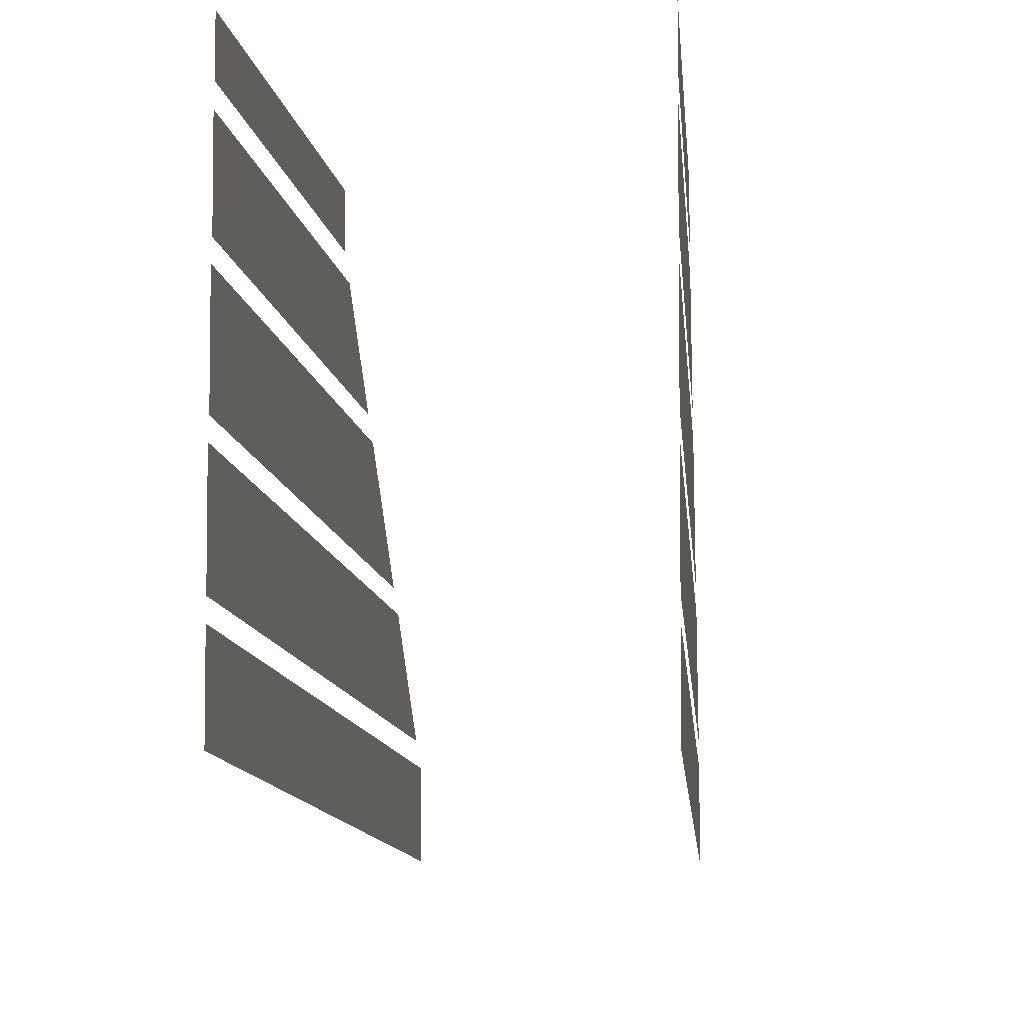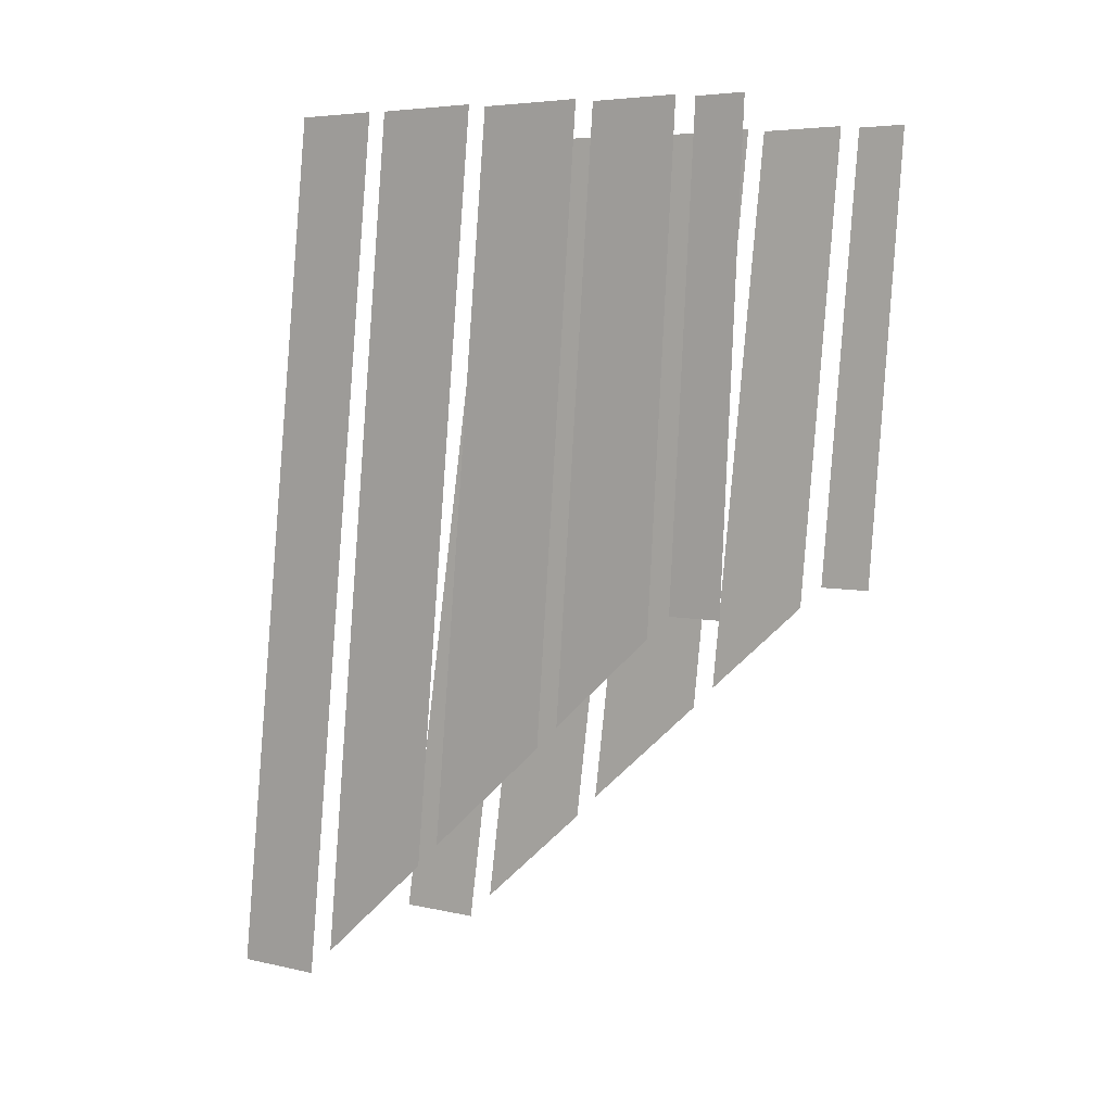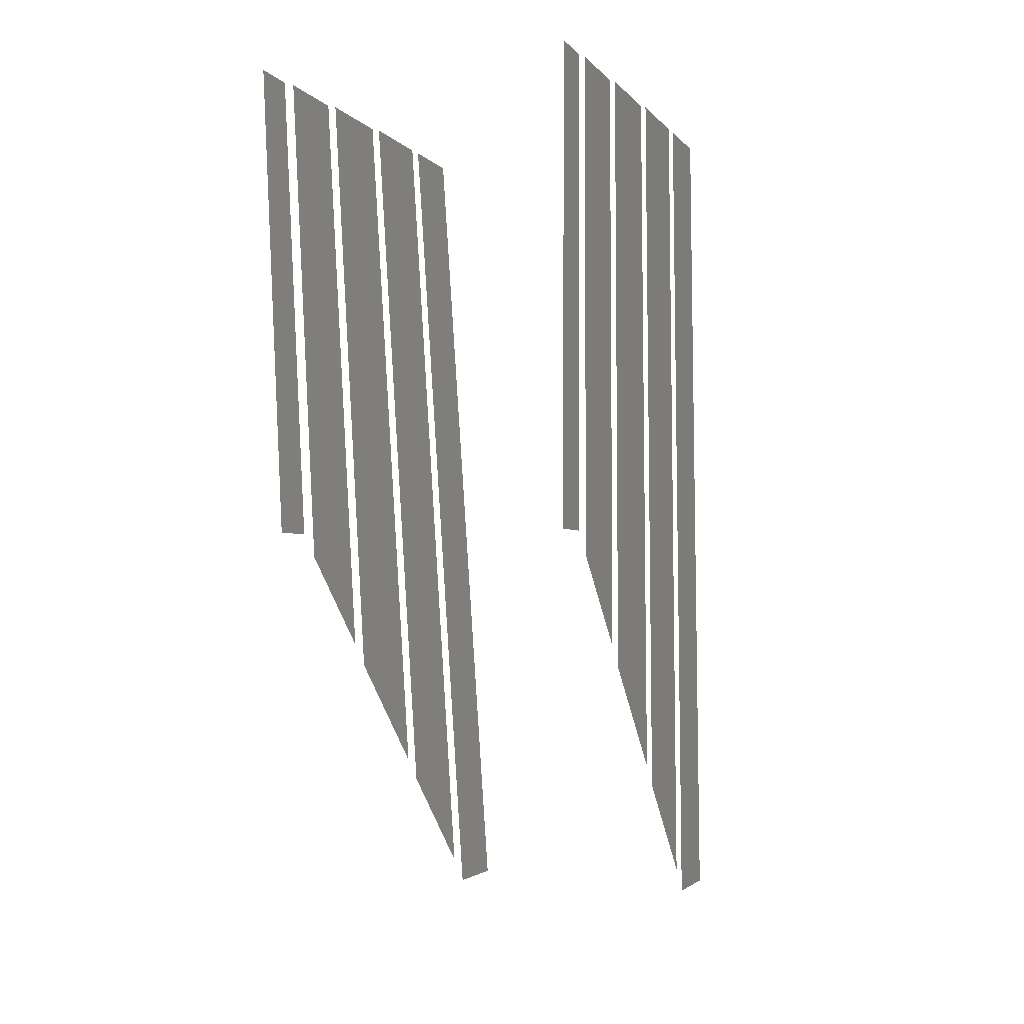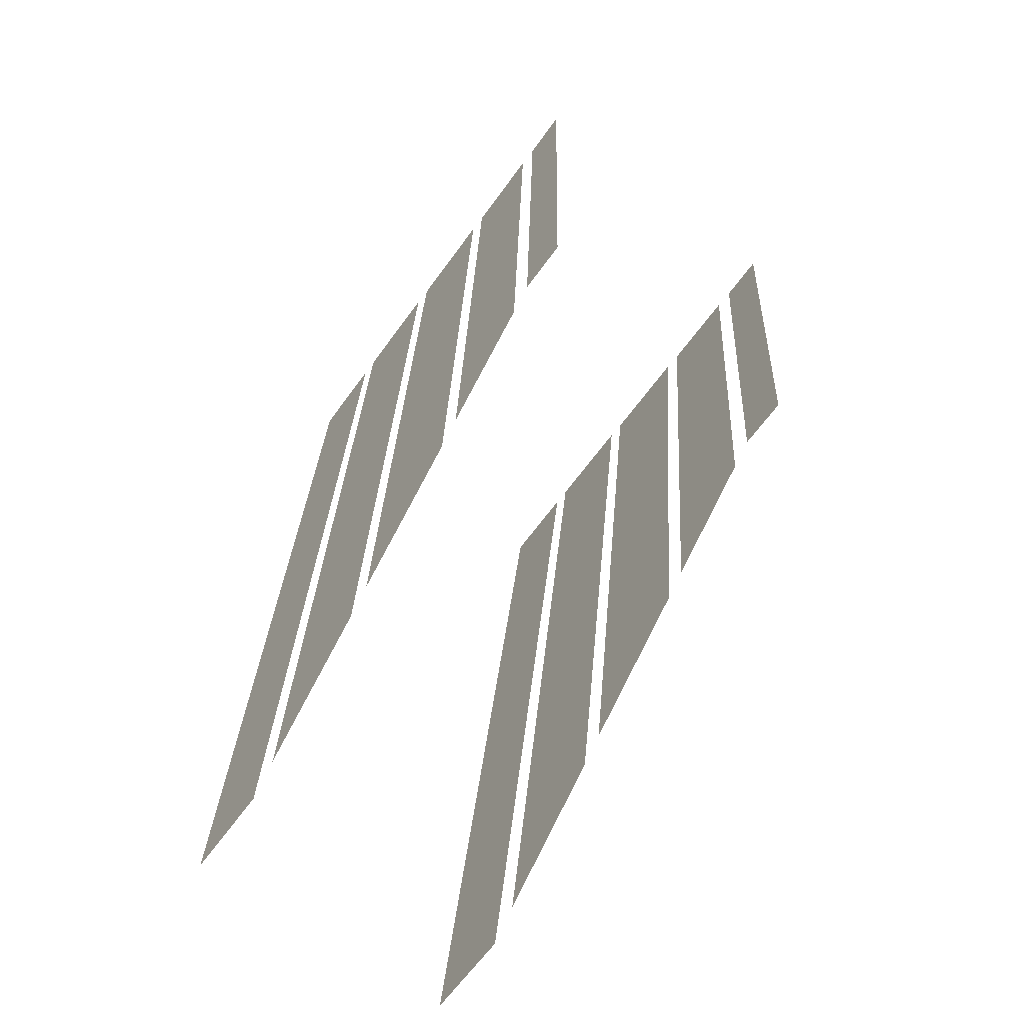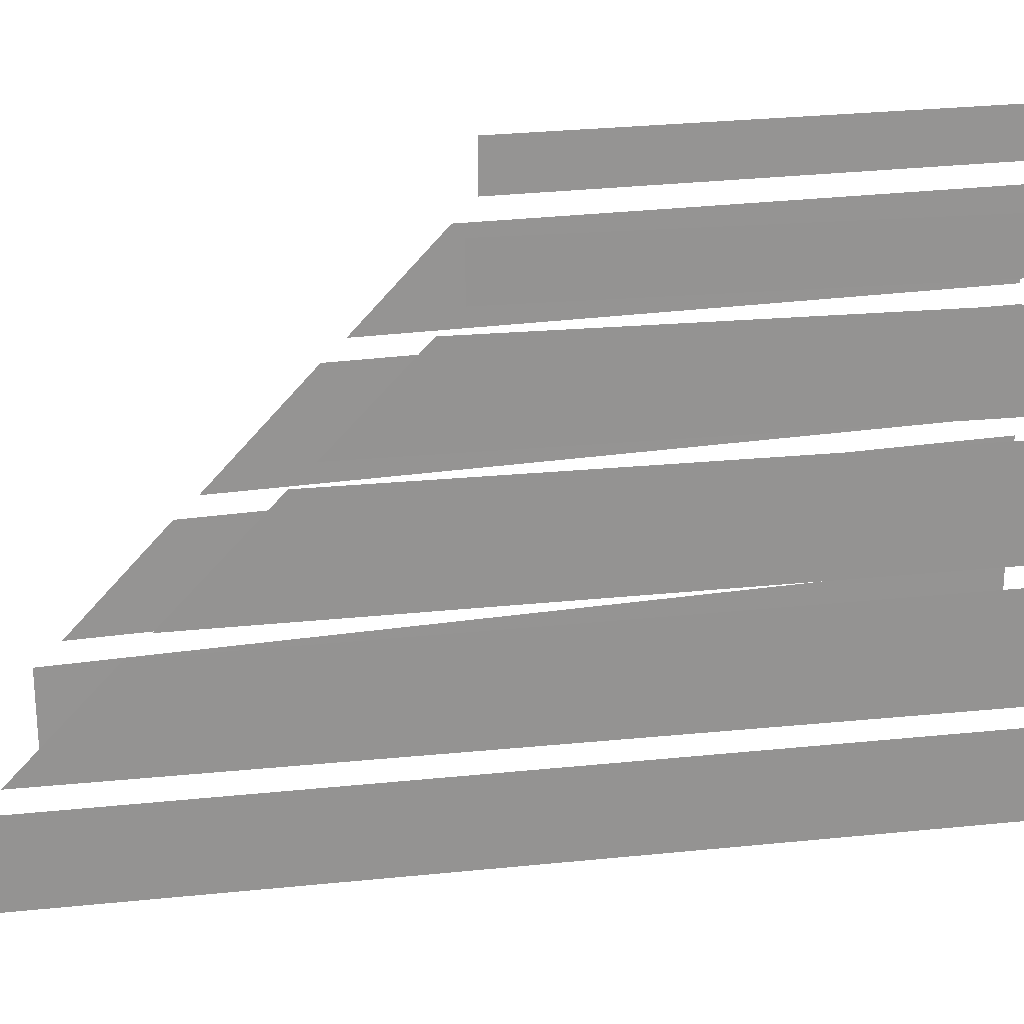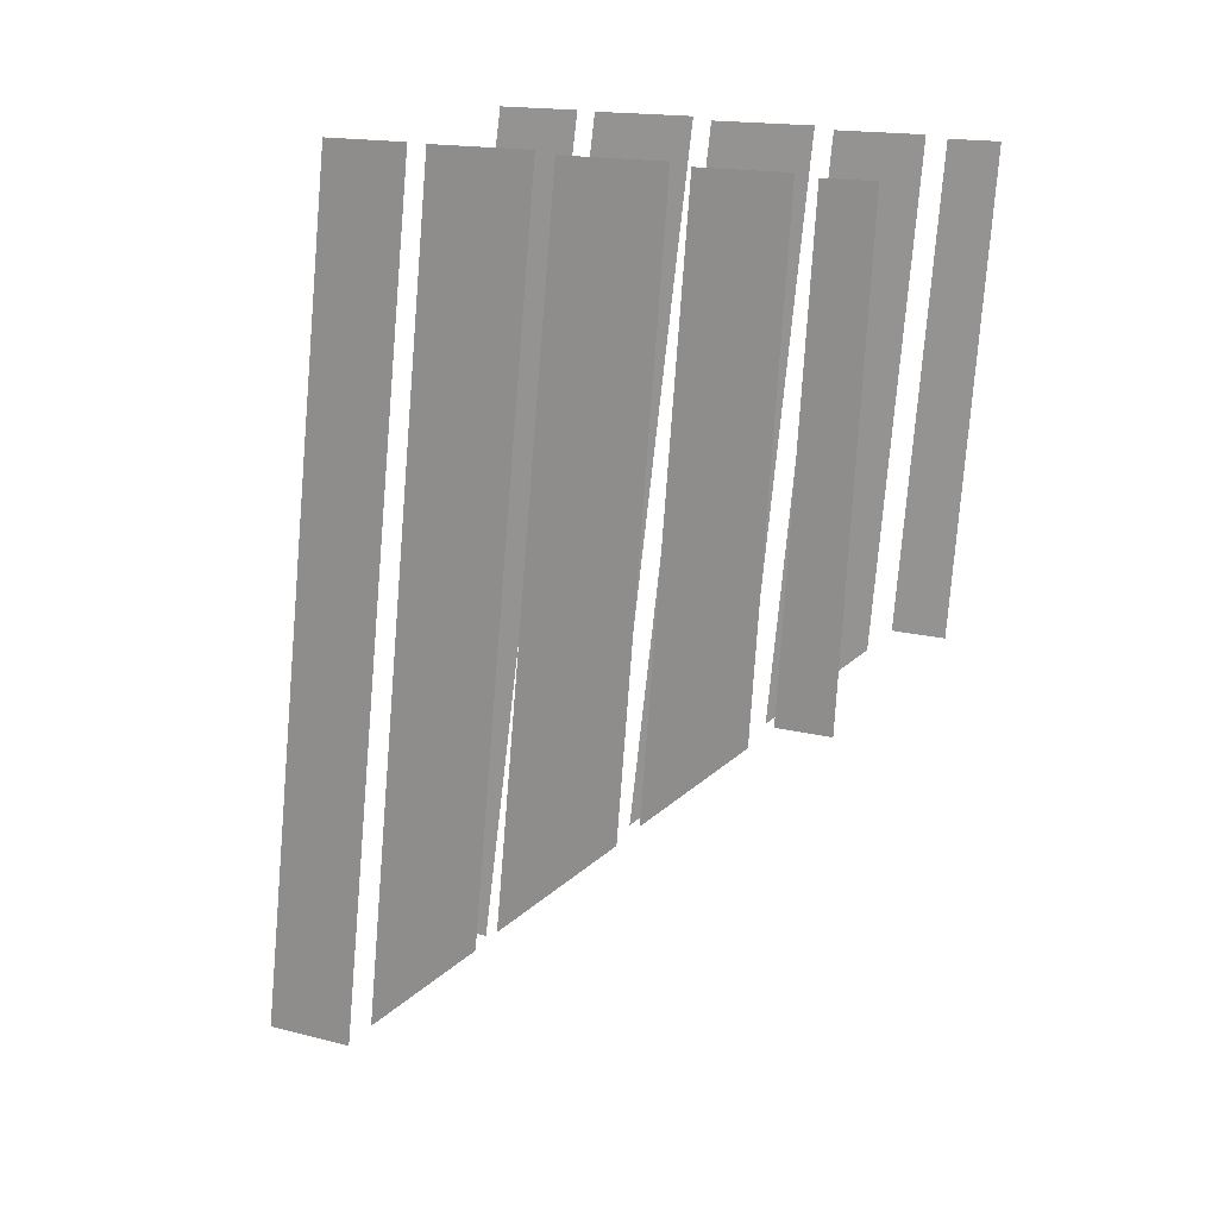
<metadata>
{"format":"obj","ext":"obj","renderer":"f3d","projection":"perspective","resolution":1024,"background":"white","views":[{"elev":-5.0,"azim":-173.9,"up":"+Z"},{"elev":5.4,"azim":-55.1,"up":"+Y"},{"elev":-2.9,"azim":18.9,"up":"+Y"},{"elev":-65.8,"azim":-36.2,"up":"+Y"},{"elev":22.9,"azim":91.1,"up":"+Z"},{"elev":17.5,"azim":-63.8,"up":"+Y"}]}
</metadata>
<code>
o glass_hall
v 1.261e+04 2.901e+04 -3.538e+04
v 1.15e+04 -2.158e+04 -4.142e+04
v 1.15e+04 -2.158e+04 -4.668e+04
v 1.178e+04 -8932 -4.506e+04
v 1.206e+04 3715 -4.345e+04
v 1.233e+04 1.636e+04 -4.183e+04
v 1.261e+04 2.901e+04 -4.022e+04
v 1.233e+04 1.636e+04 -3.689e+04
v 1.206e+04 3715 -3.84e+04
v 1.178e+04 -8932 -3.991e+04
v 1.153e+04 -1.995e+04 -3.986e+04
v 1.167e+04 -1.379e+04 -3.3e+04
v 1.18e+04 -7717 -3.848e+04
v 1.207e+04 4511 -3.709e+04
v 1.234e+04 1.674e+04 -3.57e+04
v 1.261e+04 2.897e+04 -3.432e+04
v 1.261e+04 2.897e+04 -2.841e+04
v 1.238e+04 1.828e+04 -2.955e+04
v 1.214e+04 7589 -3.07e+04
v 1.19e+04 -3101 -3.185e+04
v 1.17e+04 -1.241e+04 -3.164e+04
v 1.261e+04 2.879e+04 -2.142e+04
v 1.222e+04 1.139e+04 -2.296e+04
v 1.184e+04 -6005 -2.449e+04
v 1.193e+04 -2113 -3.056e+04
v 1.215e+04 8186 -2.949e+04
v 1.238e+04 1.849e+04 -2.841e+04
v 1.261e+04 2.879e+04 -2.734e+04
v 1.261e+04 2.86e+04 -1.531e+04
v 1.187e+04 -4684 -2.317e+04
v 1.261e+04 2.86e+04 -2.035e+04
v 1.23e+04 1.46e+04 -1.629e+04
v 1.199e+04 597.3 -1.728e+04
v 1.224e+04 1.196e+04 -2.176e+04
v 1.26e+04 2.844e+04 -1.13e+04
v 1.202e+04 1899 -1.591e+04
v 1.202e+04 1899 -1.287e+04
v 1.231e+04 1.517e+04 -1.503e+04
v 1.26e+04 2.844e+04 -1.414e+04
v 1.231e+04 1.517e+04 -1.209e+04
v -5496 2.901e+04 -3.538e+04
v -4377 -2.158e+04 -4.142e+04
v -4377 -2.158e+04 -4.668e+04
v -4657 -8932 -4.506e+04
v -4936 3715 -4.345e+04
v -5216 1.636e+04 -4.183e+04
v -5496 2.901e+04 -4.022e+04
v -5216 1.636e+04 -3.689e+04
v -4936 3715 -3.84e+04
v -4657 -8932 -3.991e+04
v -4413 -1.995e+04 -3.986e+04
v -4549 -1.379e+04 -3.3e+04
v -4683 -7717 -3.848e+04
v -4954 4511 -3.709e+04
v -5224 1.674e+04 -3.57e+04
v -5495 2.897e+04 -3.432e+04
v -5495 2.897e+04 -2.841e+04
v -5258 1.828e+04 -2.955e+04
v -5022 7589 -3.07e+04
v -4786 -3101 -3.185e+04
v -4580 -1.241e+04 -3.164e+04
v -5491 2.879e+04 -2.142e+04
v -5106 1.139e+04 -2.296e+04
v -4721 -6005 -2.449e+04
v -4807 -2113 -3.056e+04
v -5035 8186 -2.949e+04
v -5263 1.849e+04 -2.841e+04
v -5491 2.879e+04 -2.734e+04
v -5487 2.86e+04 -1.531e+04
v -4751 -4684 -2.317e+04
v -5487 2.86e+04 -2.035e+04
v -5177 1.46e+04 -1.629e+04
v -4867 597.3 -1.728e+04
v -5119 1.196e+04 -2.176e+04
v -5483 2.844e+04 -1.13e+04
v -4896 1899 -1.591e+04
v -4896 1899 -1.287e+04
v -5190 1.517e+04 -1.503e+04
v -5483 2.844e+04 -1.414e+04
v -5190 1.517e+04 -1.209e+04
f 4 10 2
f 6 8 9
f 7 1 8
f 9 10 5
f 4 5 10
f 7 8 6
f 6 9 5
f 3 4 2
f 13 20 12
f 15 18 19
f 16 17 18
f 19 20 14
f 13 14 20
f 16 18 15
f 15 19 14
f 11 13 12
f 27 28 23
f 23 28 22
f 26 23 24
f 25 26 24
f 26 27 23
f 21 25 24
f 34 32 33
f 31 29 32
f 31 32 34
f 30 34 33
f 38 40 37
f 39 35 40
f 39 40 38
f 36 38 37
f 44 42 50
f 46 49 48
f 47 48 41
f 49 45 50
f 44 50 45
f 47 46 48
f 46 45 49
f 43 42 44
f 53 52 60
f 55 59 58
f 56 58 57
f 59 54 60
f 53 60 54
f 56 55 58
f 55 54 59
f 51 52 53
f 67 63 68
f 63 62 68
f 66 64 63
f 65 64 66
f 66 63 67
f 61 64 65
f 74 73 72
f 71 72 69
f 71 74 72
f 70 73 74
f 78 77 80
f 79 80 75
f 79 78 80
f 76 77 78

</code>
